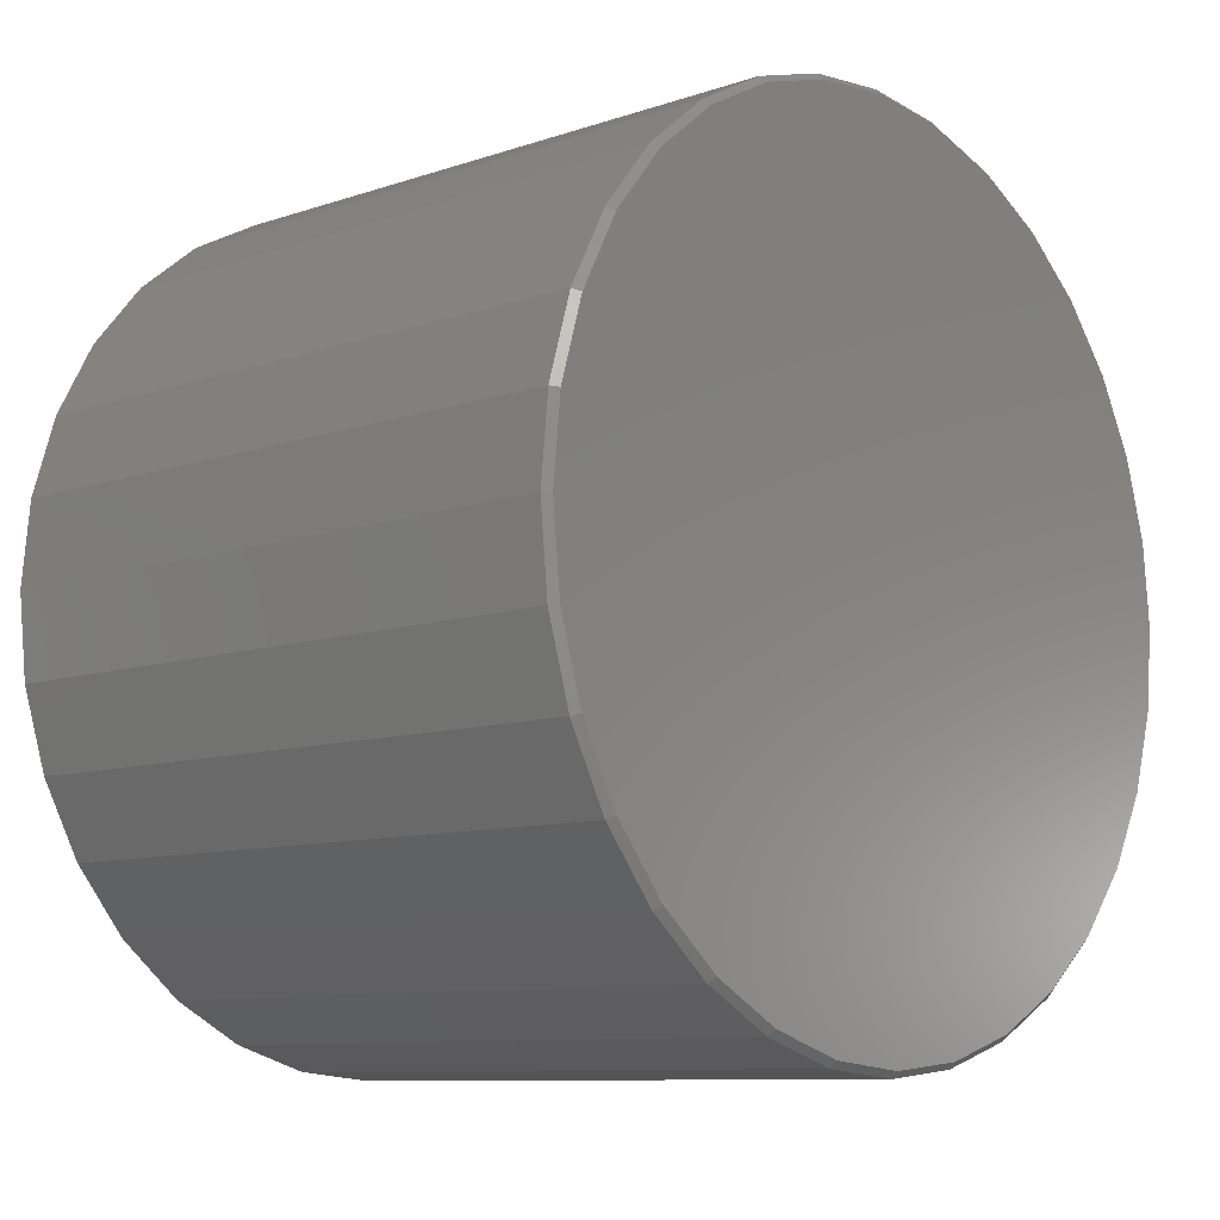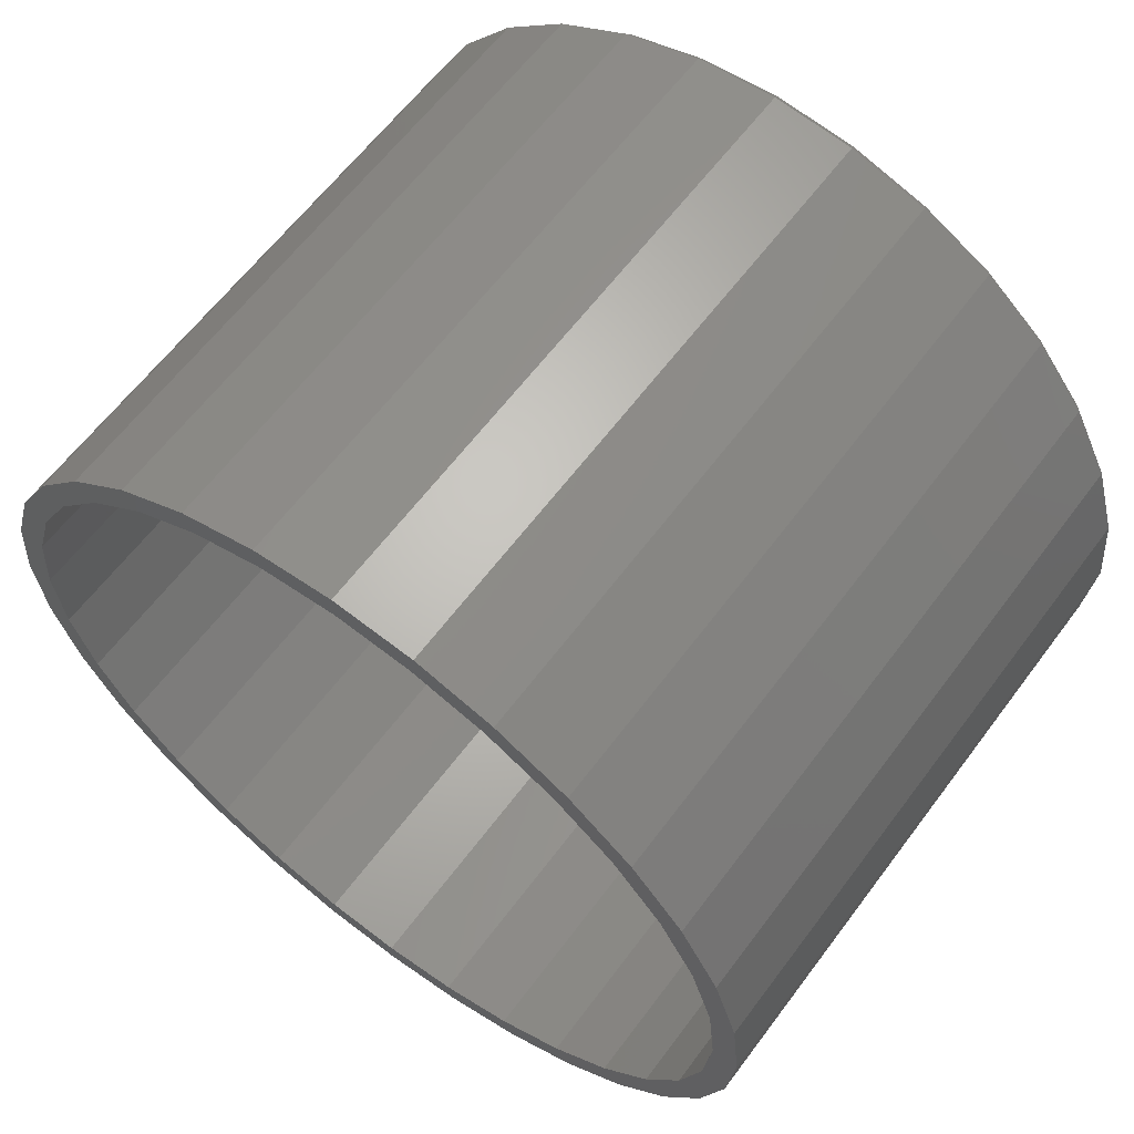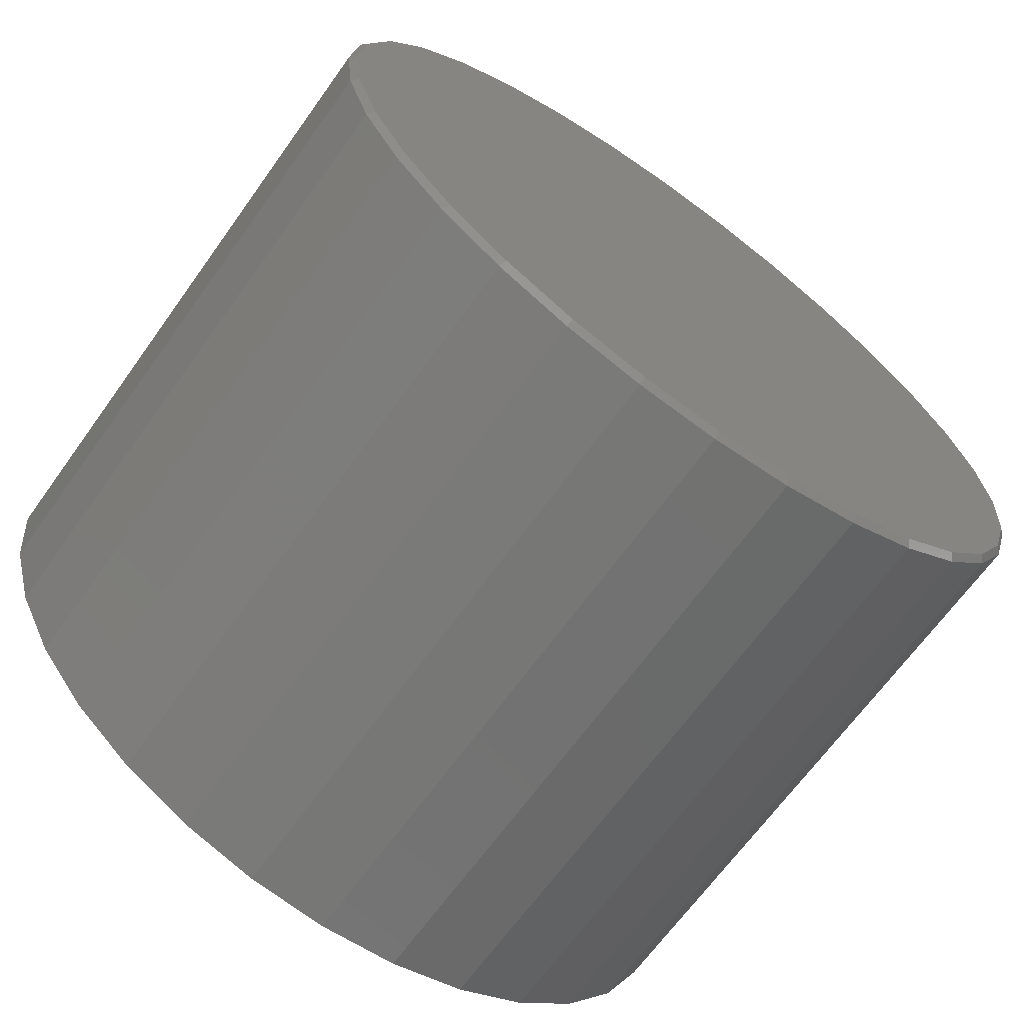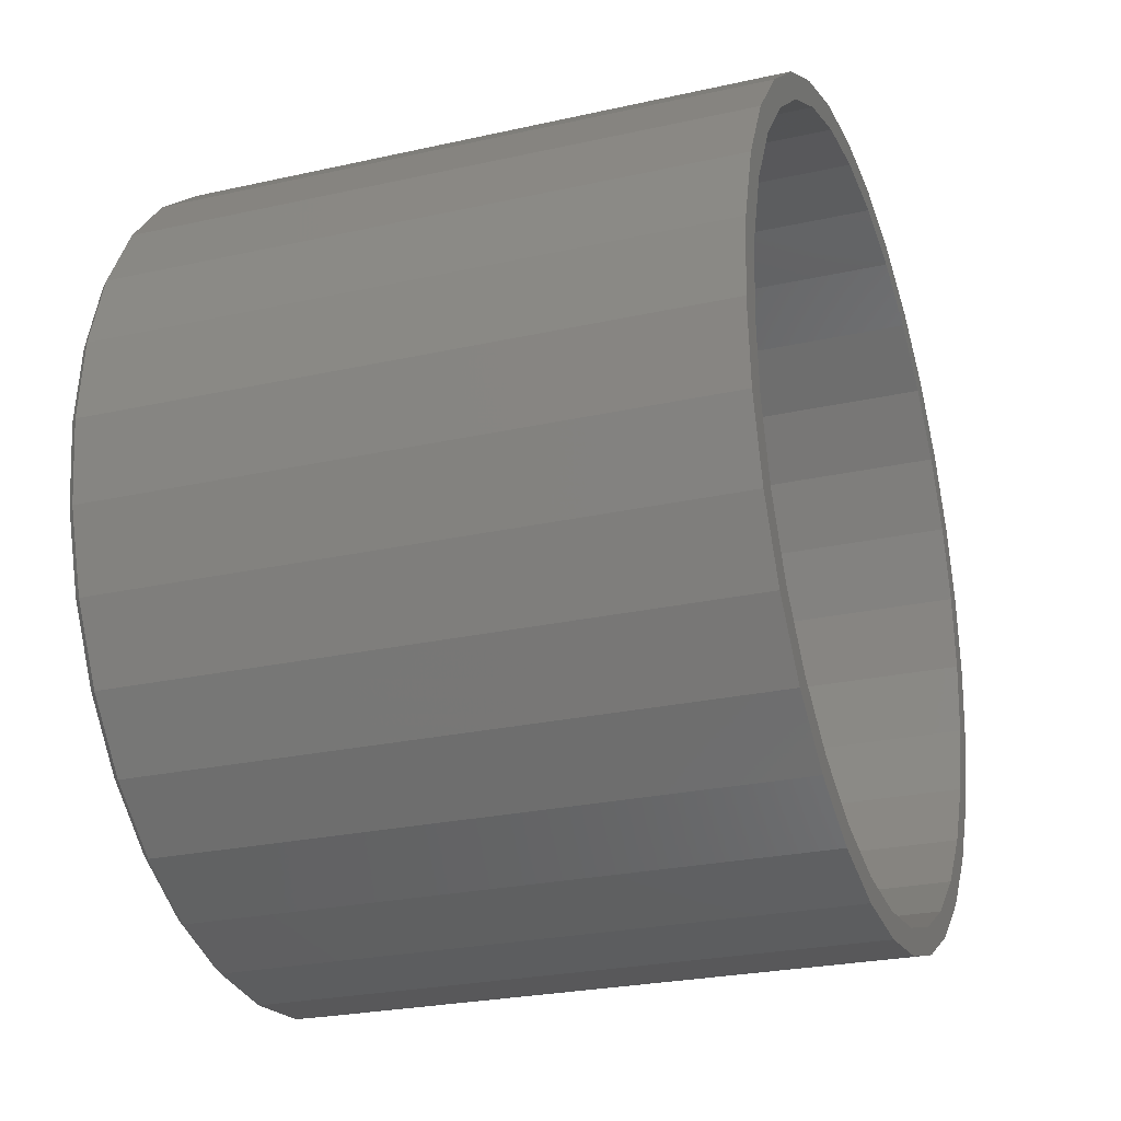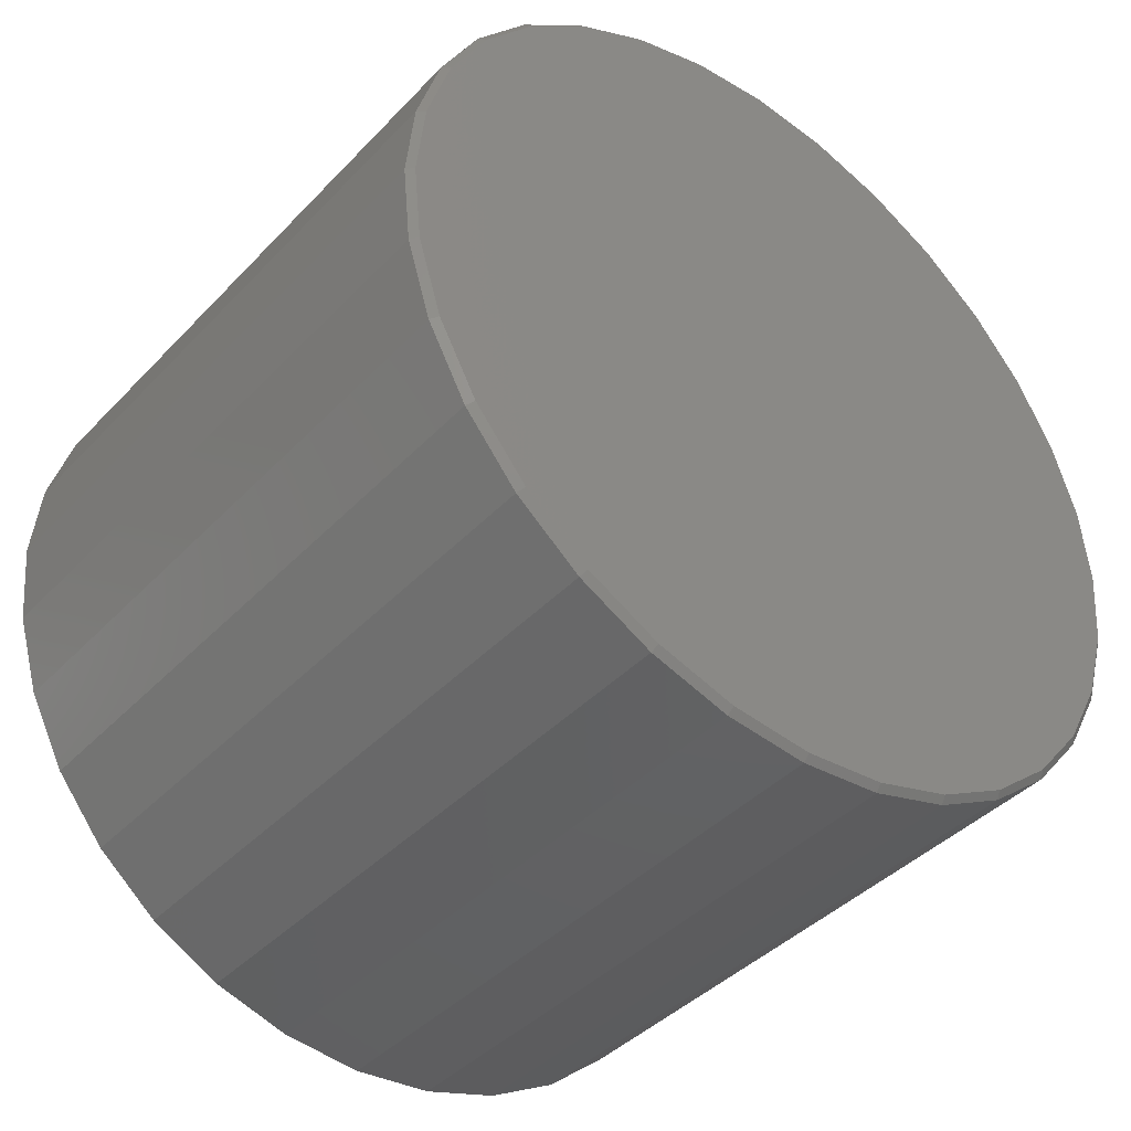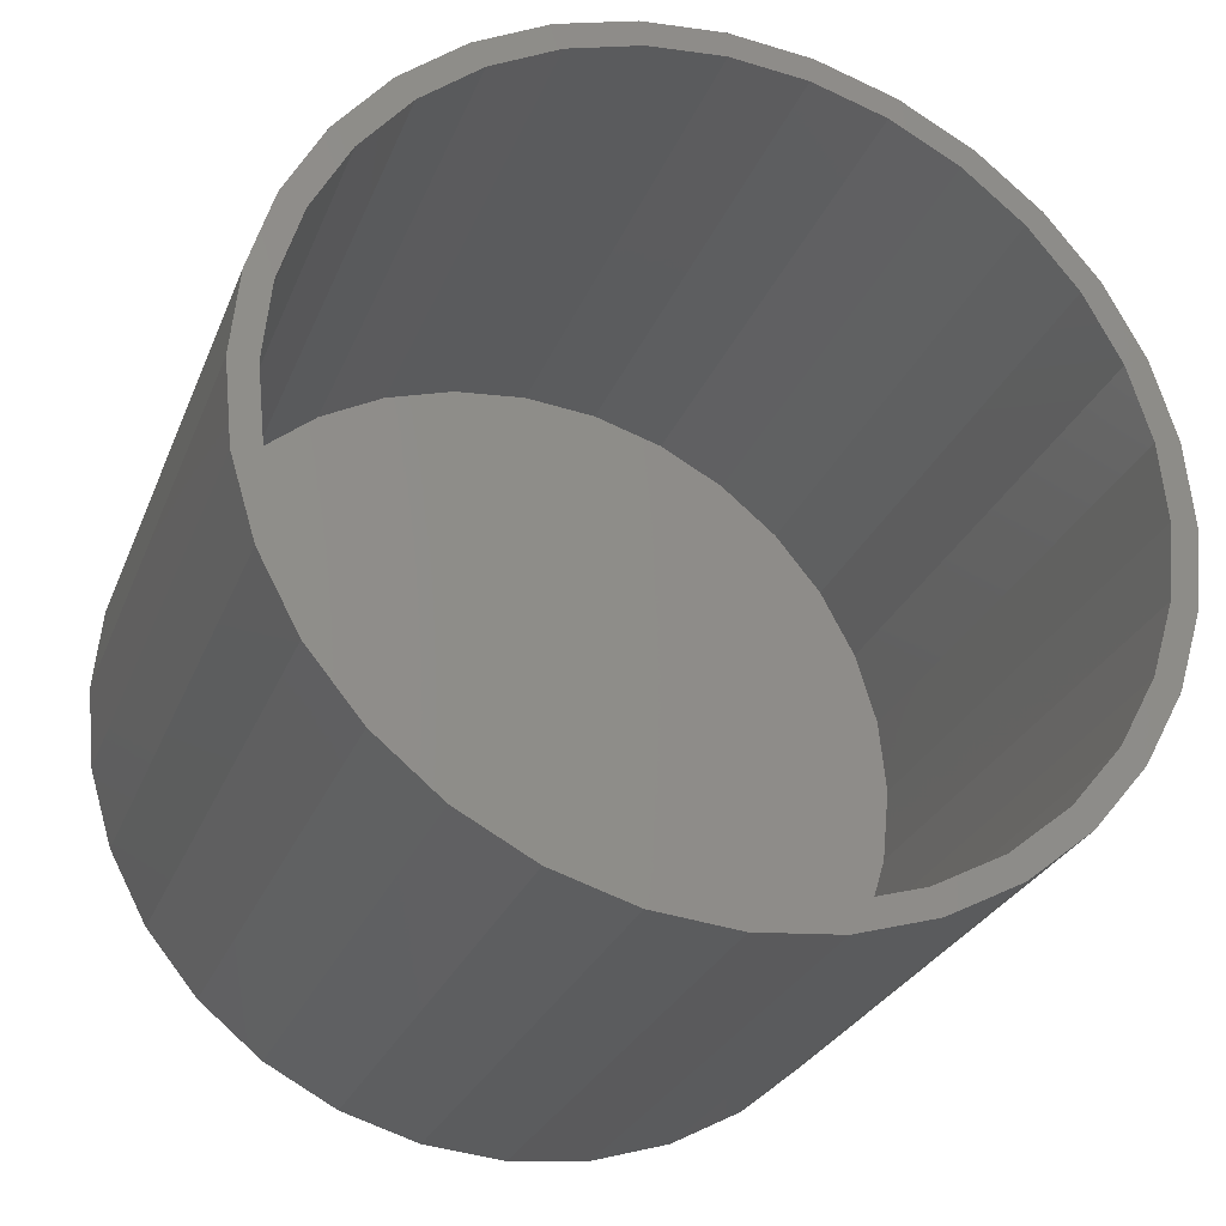
<metadata>
{"format":"stl","ext":"stl","renderer":"f3d","projection":"perspective","resolution":1024,"background":"white","views":[{"elev":-9.5,"azim":-138.4,"up":"+Z"},{"elev":62.3,"azim":126.7,"up":"+Y"},{"elev":-67.0,"azim":-125.7,"up":"+Y"},{"elev":-25.5,"azim":19.8,"up":"+Y"},{"elev":-41.3,"azim":-129.0,"up":"+Z"},{"elev":-27.4,"azim":71.2,"up":"+Y"}]}
</metadata>
<code>
# stl→obj: 160 verts, 316 faces
v 0.75 0.005263 0.474
v 0.75 0.005263 0.5053
v 0.75 -0.09331 0.4956
v 0.75 -0.1881 0.4668
v 0.75 -0.08721 0.4649
v 0.75 -0.1761 0.4379
v 0.75 -0.2754 0.4201
v 0.75 -0.1881 -0.4668
v 0.75 -0.08721 -0.4649
v 0.75 -0.1761 -0.4379
v 0.75 0.005263 -0.474
v 0.75 -0.09331 -0.4956
v 0.75 0.005263 -0.5053
v 0.75 0.1038 0.4956
v 0.75 0.1986 0.4668
v 0.75 0.09774 0.4649
v 0.75 0.1867 0.4379
v 0.75 0.1986 -0.4668
v 0.75 0.286 -0.4201
v 0.75 0.1867 -0.4379
v 0.75 0.09774 -0.4649
v 0.75 0.1038 -0.4956
v 0.75 -0.2754 -0.4201
v 0.75 -0.2581 -0.3941
v 0.75 -0.352 -0.3573
v 0.75 -0.3299 -0.3352
v 0.75 -0.4148 -0.2807
v 0.75 -0.3889 -0.2633
v 0.75 -0.4615 -0.1934
v 0.75 -0.4327 -0.1814
v 0.75 -0.4903 -0.09857
v 0.75 -0.4596 -0.09248
v 0.75 -0.5 6.187e-17
v 0.75 -0.4688 2.666e-16
v 0.75 -0.4903 0.09857
v 0.75 -0.4596 0.09248
v 0.75 -0.4615 0.1934
v 0.75 -0.4327 0.1814
v 0.75 -0.4148 0.2807
v 0.75 -0.3889 0.2633
v 0.75 -0.352 0.3573
v 0.75 -0.3299 0.3352
v 0.75 -0.2581 0.3941
v 0.75 0.286 0.4201
v 0.75 0.2686 0.3941
v 0.75 0.3625 0.3573
v 0.75 0.3404 0.3352
v 0.75 0.4254 0.2807
v 0.75 0.3994 0.2633
v 0.75 0.4721 0.1934
v 0.75 0.4432 0.1814
v 0.75 0.5008 0.09857
v 0.75 0.4702 0.09248
v 0.75 0.5105 -6.188e-17
v 0.75 0.4793 -5.996e-17
v 0.75 0.5008 -0.09857
v 0.75 0.4702 -0.09248
v 0.75 0.4721 -0.1934
v 0.75 0.4432 -0.1814
v 0.75 0.4254 -0.2807
v 0.75 0.3994 -0.2633
v 0.75 0.3625 -0.3573
v 0.75 0.3404 -0.3352
v 0.75 0.2686 -0.3941
v 0.03125 0.005263 -0.474
v 0.03125 0.09774 -0.4649
v 0.03125 0.1867 -0.4379
v 0.03125 0.2686 -0.3941
v 0.03125 0.3404 -0.3352
v 0.03125 0.3994 -0.2633
v 0.03125 0.4432 -0.1814
v 0.03125 0.4702 -0.09248
v 0.03125 0.4793 -5.996e-17
v 0.03125 -0.08721 -0.4649
v 0.03125 -0.1761 -0.4379
v 0.03125 -0.2581 -0.3941
v 0.03125 -0.3299 -0.3352
v 0.03125 -0.3889 -0.2633
v 0.03125 -0.4327 -0.1814
v 0.03125 -0.4596 -0.09248
v 0.03125 -0.4688 2.666e-16
v 0.03125 0.005263 0.474
v 0.03125 -0.08721 0.4649
v 0.03125 -0.1761 0.4379
v 0.03125 -0.2581 0.3941
v 0.03125 -0.3299 0.3352
v 0.03125 -0.3889 0.2633
v 0.03125 -0.4327 0.1814
v 0.03125 -0.4596 0.09248
v 0.03125 0.09774 0.4649
v 0.03125 0.1867 0.4379
v 0.03125 0.2686 0.3941
v 0.03125 0.3404 0.3352
v 0.03125 0.3994 0.2633
v 0.03125 0.4432 0.1814
v 0.03125 0.4702 0.09248
v 0 0.005263 0.4975
v 0 0.1023 0.4879
v 0 -0.09178 0.4879
v 0 0.005263 -0.4975
v 0 -0.09178 -0.4879
v 0 0.1023 -0.4879
v 0 -0.1851 -0.4596
v 0 0.1956 -0.4596
v 0 -0.2711 -0.4136
v 0 0.2816 -0.4136
v 0 -0.3465 -0.3518
v 0 0.357 -0.3518
v 0 -0.4084 -0.2764
v 0 0.4189 -0.2764
v 0 -0.4543 -0.1904
v 0 0.4648 -0.1904
v 0 -0.4826 -0.09705
v 0 0.4932 -0.09705
v 0 -0.4922 -4.608e-16
v 0 0.5027 -2.627e-16
v 0 -0.4826 0.09705
v 0 0.4932 0.09705
v 0 -0.4543 0.1904
v 0 0.4648 0.1904
v 0 -0.4084 0.2764
v 0 0.4189 0.2764
v 0 -0.3465 0.3518
v 0 0.357 0.3518
v 0 -0.2711 0.4136
v 0 0.2816 0.4136
v 0 -0.1851 0.4596
v 0 0.1956 0.4596
v 0.007812 0.5105 -6.344e-16
v 0.007812 0.5008 -0.09857
v 0.007812 0.4721 -0.1934
v 0.007812 0.4254 -0.2807
v 0.007812 0.3625 -0.3573
v 0.007812 0.286 -0.4201
v 0.007812 0.1986 -0.4668
v 0.007812 0.1038 -0.4956
v 0.007812 0.005263 -0.5053
v 0.007812 -0.09331 -0.4956
v 0.007812 -0.1881 -0.4668
v 0.007812 -0.2754 -0.4201
v 0.007812 -0.352 -0.3573
v 0.007812 -0.4148 -0.2807
v 0.007812 -0.4615 -0.1934
v 0.007812 -0.4903 -0.09857
v 0.007812 -0.5 6.187e-17
v 0.007812 -0.4903 0.09857
v 0.007812 -0.4615 0.1934
v 0.007812 -0.4148 0.2807
v 0.007812 -0.352 0.3573
v 0.007812 -0.2754 0.4201
v 0.007812 -0.1881 0.4668
v 0.007812 -0.09331 0.4956
v 0.007812 0.005263 0.5053
v 0.007812 0.1038 0.4956
v 0.007812 0.1986 0.4668
v 0.007812 0.286 0.4201
v 0.007812 0.3625 0.3573
v 0.007812 0.4254 0.2807
v 0.007812 0.4721 0.1934
v 0.007812 0.5008 0.09857
f 1 2 3
f 3 4 1
f 1 4 5
f 6 5 4
f 4 7 6
f 8 9 10
f 11 9 8
f 8 12 11
f 11 12 13
f 14 2 1
f 14 1 15
f 1 16 15
f 15 16 17
f 18 19 20
f 18 20 21
f 18 21 11
f 18 11 22
f 11 13 22
f 8 10 23
f 23 10 24
f 23 24 25
f 25 24 26
f 25 26 27
f 27 26 28
f 27 28 29
f 29 28 30
f 29 30 31
f 31 30 32
f 31 32 33
f 33 32 34
f 33 34 35
f 35 34 36
f 35 36 37
f 37 36 38
f 37 38 39
f 39 38 40
f 39 40 41
f 41 40 42
f 41 42 7
f 7 42 43
f 7 43 6
f 15 17 44
f 44 17 45
f 44 45 46
f 46 45 47
f 46 47 48
f 48 47 49
f 48 49 50
f 50 49 51
f 50 51 52
f 52 51 53
f 52 53 54
f 54 53 55
f 54 55 56
f 56 55 57
f 56 57 58
f 58 57 59
f 58 59 60
f 60 59 61
f 60 61 62
f 62 61 63
f 62 63 19
f 19 63 64
f 19 64 20
f 65 21 66
f 66 21 20
f 66 20 67
f 67 20 64
f 67 64 68
f 68 64 63
f 68 63 69
f 69 63 61
f 69 61 70
f 70 61 59
f 70 59 71
f 71 59 57
f 71 57 72
f 72 57 55
f 72 55 73
f 21 65 11
f 11 65 74
f 11 74 9
f 9 74 75
f 9 75 10
f 10 75 76
f 10 76 24
f 24 76 77
f 24 77 26
f 26 77 78
f 26 78 28
f 28 78 79
f 28 79 30
f 30 79 80
f 30 80 32
f 32 80 81
f 32 81 34
f 82 5 83
f 83 5 6
f 83 6 84
f 84 6 43
f 84 43 85
f 85 43 42
f 85 42 86
f 86 42 40
f 86 40 87
f 87 40 38
f 87 38 88
f 88 38 36
f 88 36 89
f 89 36 34
f 89 34 81
f 5 82 1
f 1 82 90
f 1 90 16
f 16 90 91
f 16 91 17
f 17 91 92
f 17 92 45
f 45 92 93
f 45 93 47
f 47 93 94
f 47 94 49
f 49 94 95
f 49 95 51
f 51 95 96
f 51 96 53
f 53 96 73
f 53 73 55
f 83 90 82
f 90 83 91
f 91 83 84
f 91 84 92
f 92 84 85
f 92 85 93
f 93 85 86
f 93 86 94
f 94 86 87
f 94 87 95
f 95 87 88
f 95 88 96
f 96 88 89
f 96 89 73
f 73 89 81
f 73 81 72
f 72 81 80
f 72 80 71
f 71 80 79
f 71 79 70
f 70 79 78
f 70 78 69
f 69 78 77
f 69 77 68
f 68 77 76
f 68 76 67
f 67 76 75
f 67 75 66
f 66 75 74
f 66 74 65
f 97 98 99
f 100 101 102
f 102 101 103
f 102 103 104
f 104 103 105
f 104 105 106
f 106 105 107
f 106 107 108
f 108 107 109
f 108 109 110
f 110 109 111
f 110 111 112
f 112 111 113
f 112 113 114
f 114 113 115
f 114 115 116
f 116 115 117
f 116 117 118
f 118 117 119
f 118 119 120
f 120 119 121
f 120 121 122
f 122 121 123
f 122 123 124
f 124 123 125
f 124 125 126
f 126 125 127
f 126 127 128
f 128 127 99
f 128 99 98
f 129 54 130
f 130 54 56
f 130 56 131
f 131 56 58
f 131 58 132
f 132 58 60
f 132 60 133
f 133 60 62
f 133 62 134
f 134 62 19
f 134 19 135
f 135 19 18
f 135 18 136
f 136 18 22
f 136 22 137
f 137 22 13
f 137 13 138
f 138 13 12
f 138 12 139
f 139 12 8
f 139 8 140
f 140 8 23
f 140 23 141
f 141 23 25
f 141 25 142
f 142 25 27
f 142 27 143
f 143 27 29
f 143 29 144
f 144 29 31
f 144 31 145
f 145 31 33
f 145 33 146
f 146 33 35
f 146 35 147
f 147 35 37
f 147 37 148
f 148 37 39
f 148 39 149
f 149 39 41
f 149 41 150
f 150 41 7
f 150 7 151
f 151 7 4
f 151 4 152
f 152 4 3
f 152 3 153
f 153 3 2
f 153 2 154
f 154 2 14
f 154 14 155
f 155 14 15
f 155 15 156
f 156 15 44
f 156 44 157
f 157 44 46
f 157 46 158
f 158 46 48
f 158 48 159
f 159 48 50
f 159 50 160
f 160 50 52
f 160 52 129
f 129 52 54
f 137 101 100
f 100 136 137
f 105 140 107
f 107 140 141
f 107 141 109
f 109 141 142
f 109 142 111
f 111 142 143
f 111 143 113
f 113 143 144
f 113 144 115
f 115 144 145
f 134 106 133
f 133 106 108
f 133 108 132
f 132 108 110
f 132 110 131
f 131 110 112
f 131 112 130
f 130 112 114
f 130 114 129
f 129 114 116
f 140 105 139
f 139 105 103
f 139 103 138
f 138 103 101
f 138 101 137
f 106 134 104
f 104 134 135
f 104 135 102
f 102 135 136
f 102 136 100
f 153 98 97
f 97 152 153
f 126 156 124
f 124 156 157
f 124 157 122
f 122 157 158
f 122 158 120
f 120 158 159
f 120 159 118
f 118 159 160
f 118 160 116
f 116 160 129
f 150 125 149
f 149 125 123
f 149 123 148
f 148 123 121
f 148 121 147
f 147 121 119
f 147 119 146
f 146 119 117
f 146 117 145
f 145 117 115
f 156 126 155
f 155 126 128
f 155 128 154
f 154 128 98
f 154 98 153
f 125 150 127
f 127 150 151
f 127 151 99
f 99 151 152
f 99 152 97

</code>
